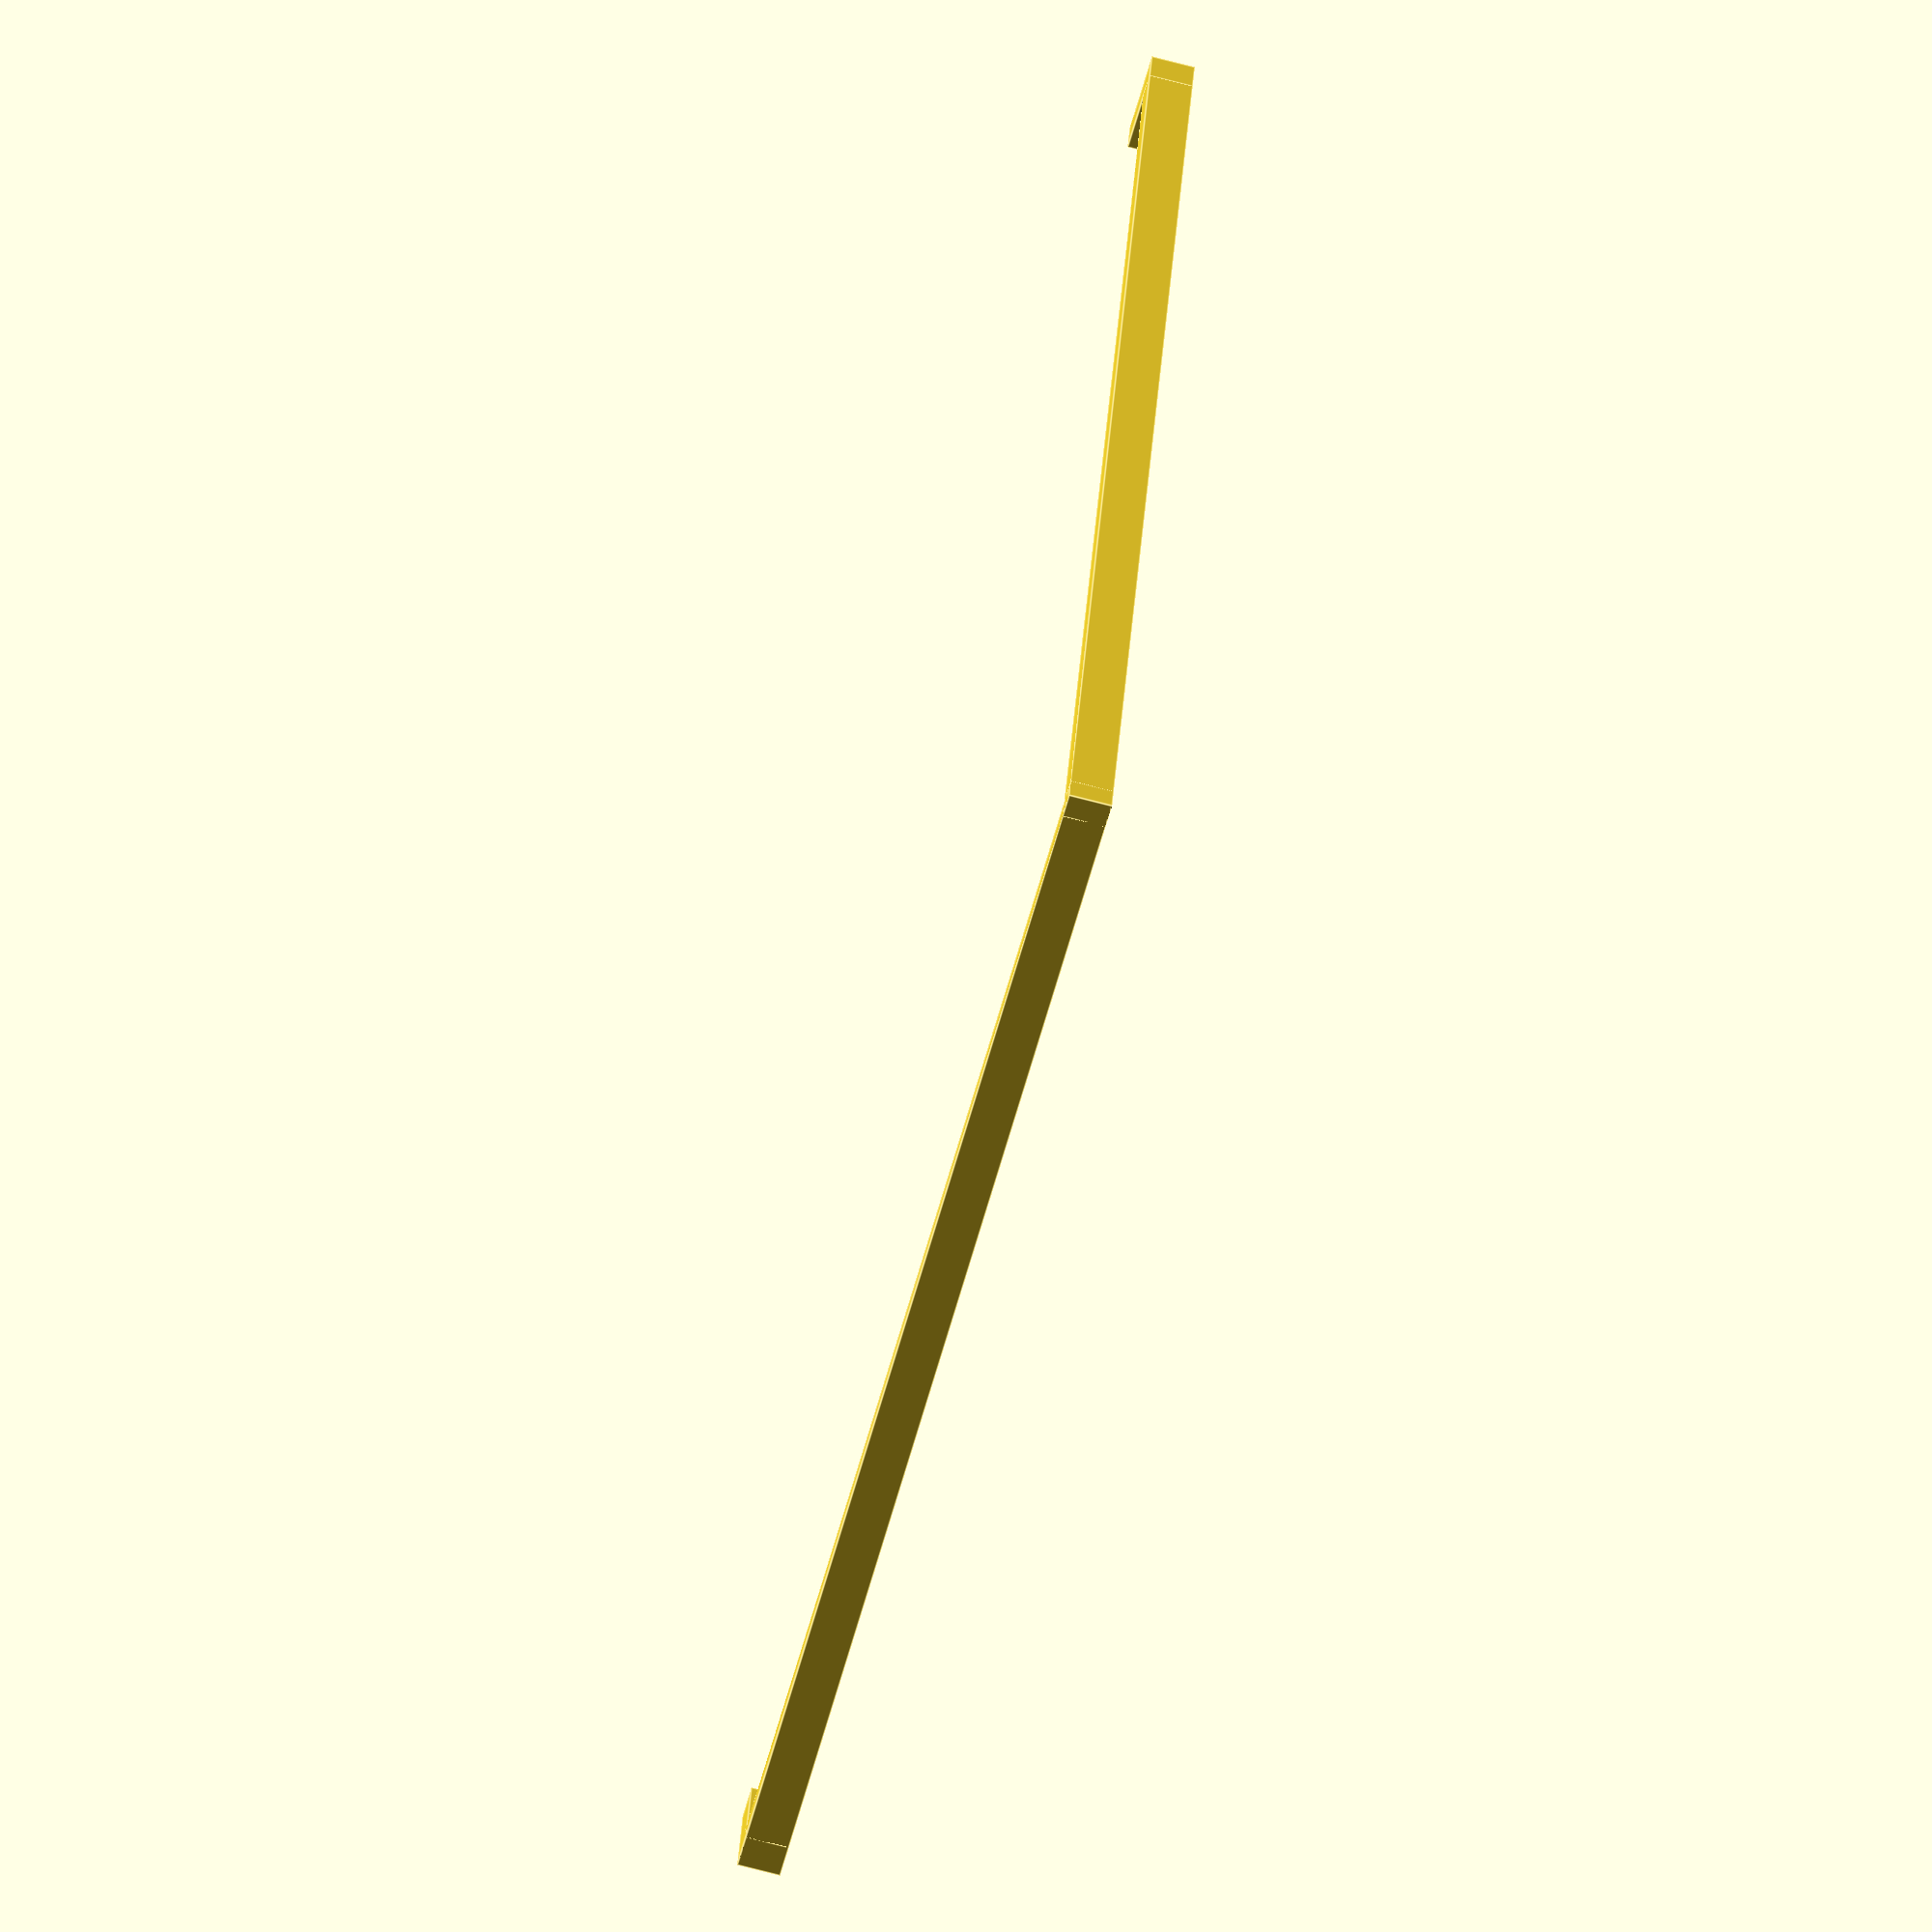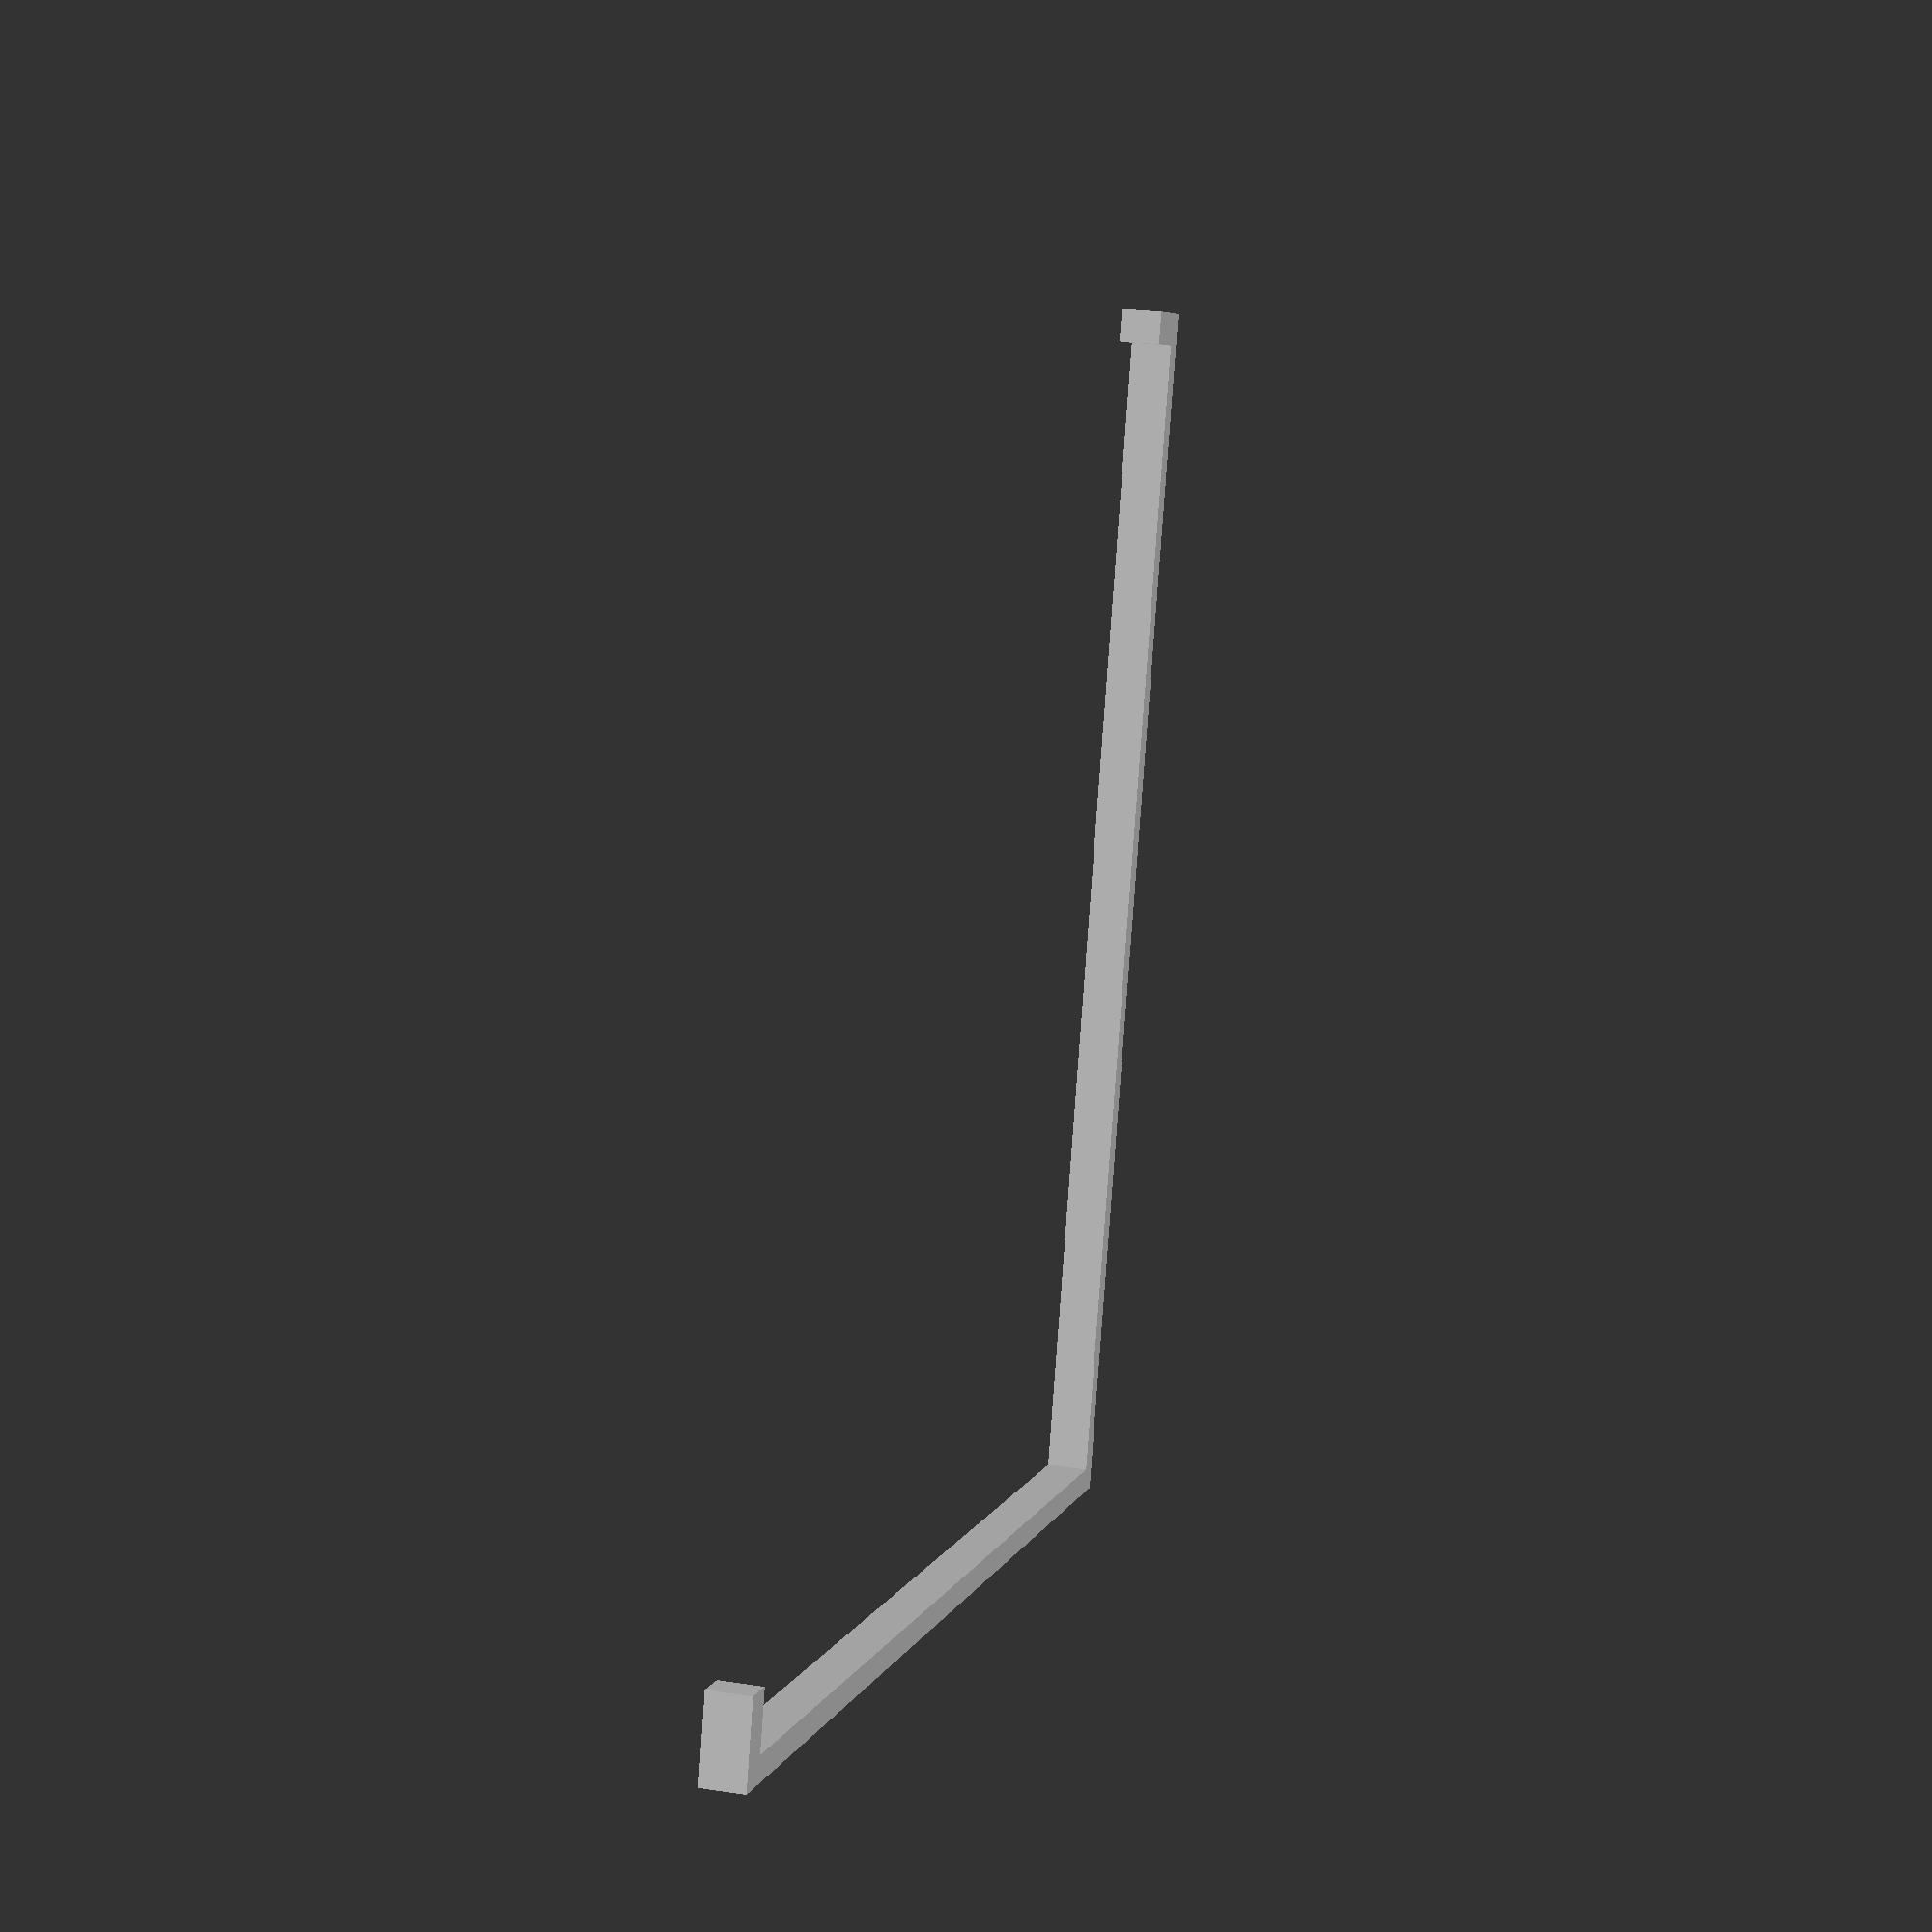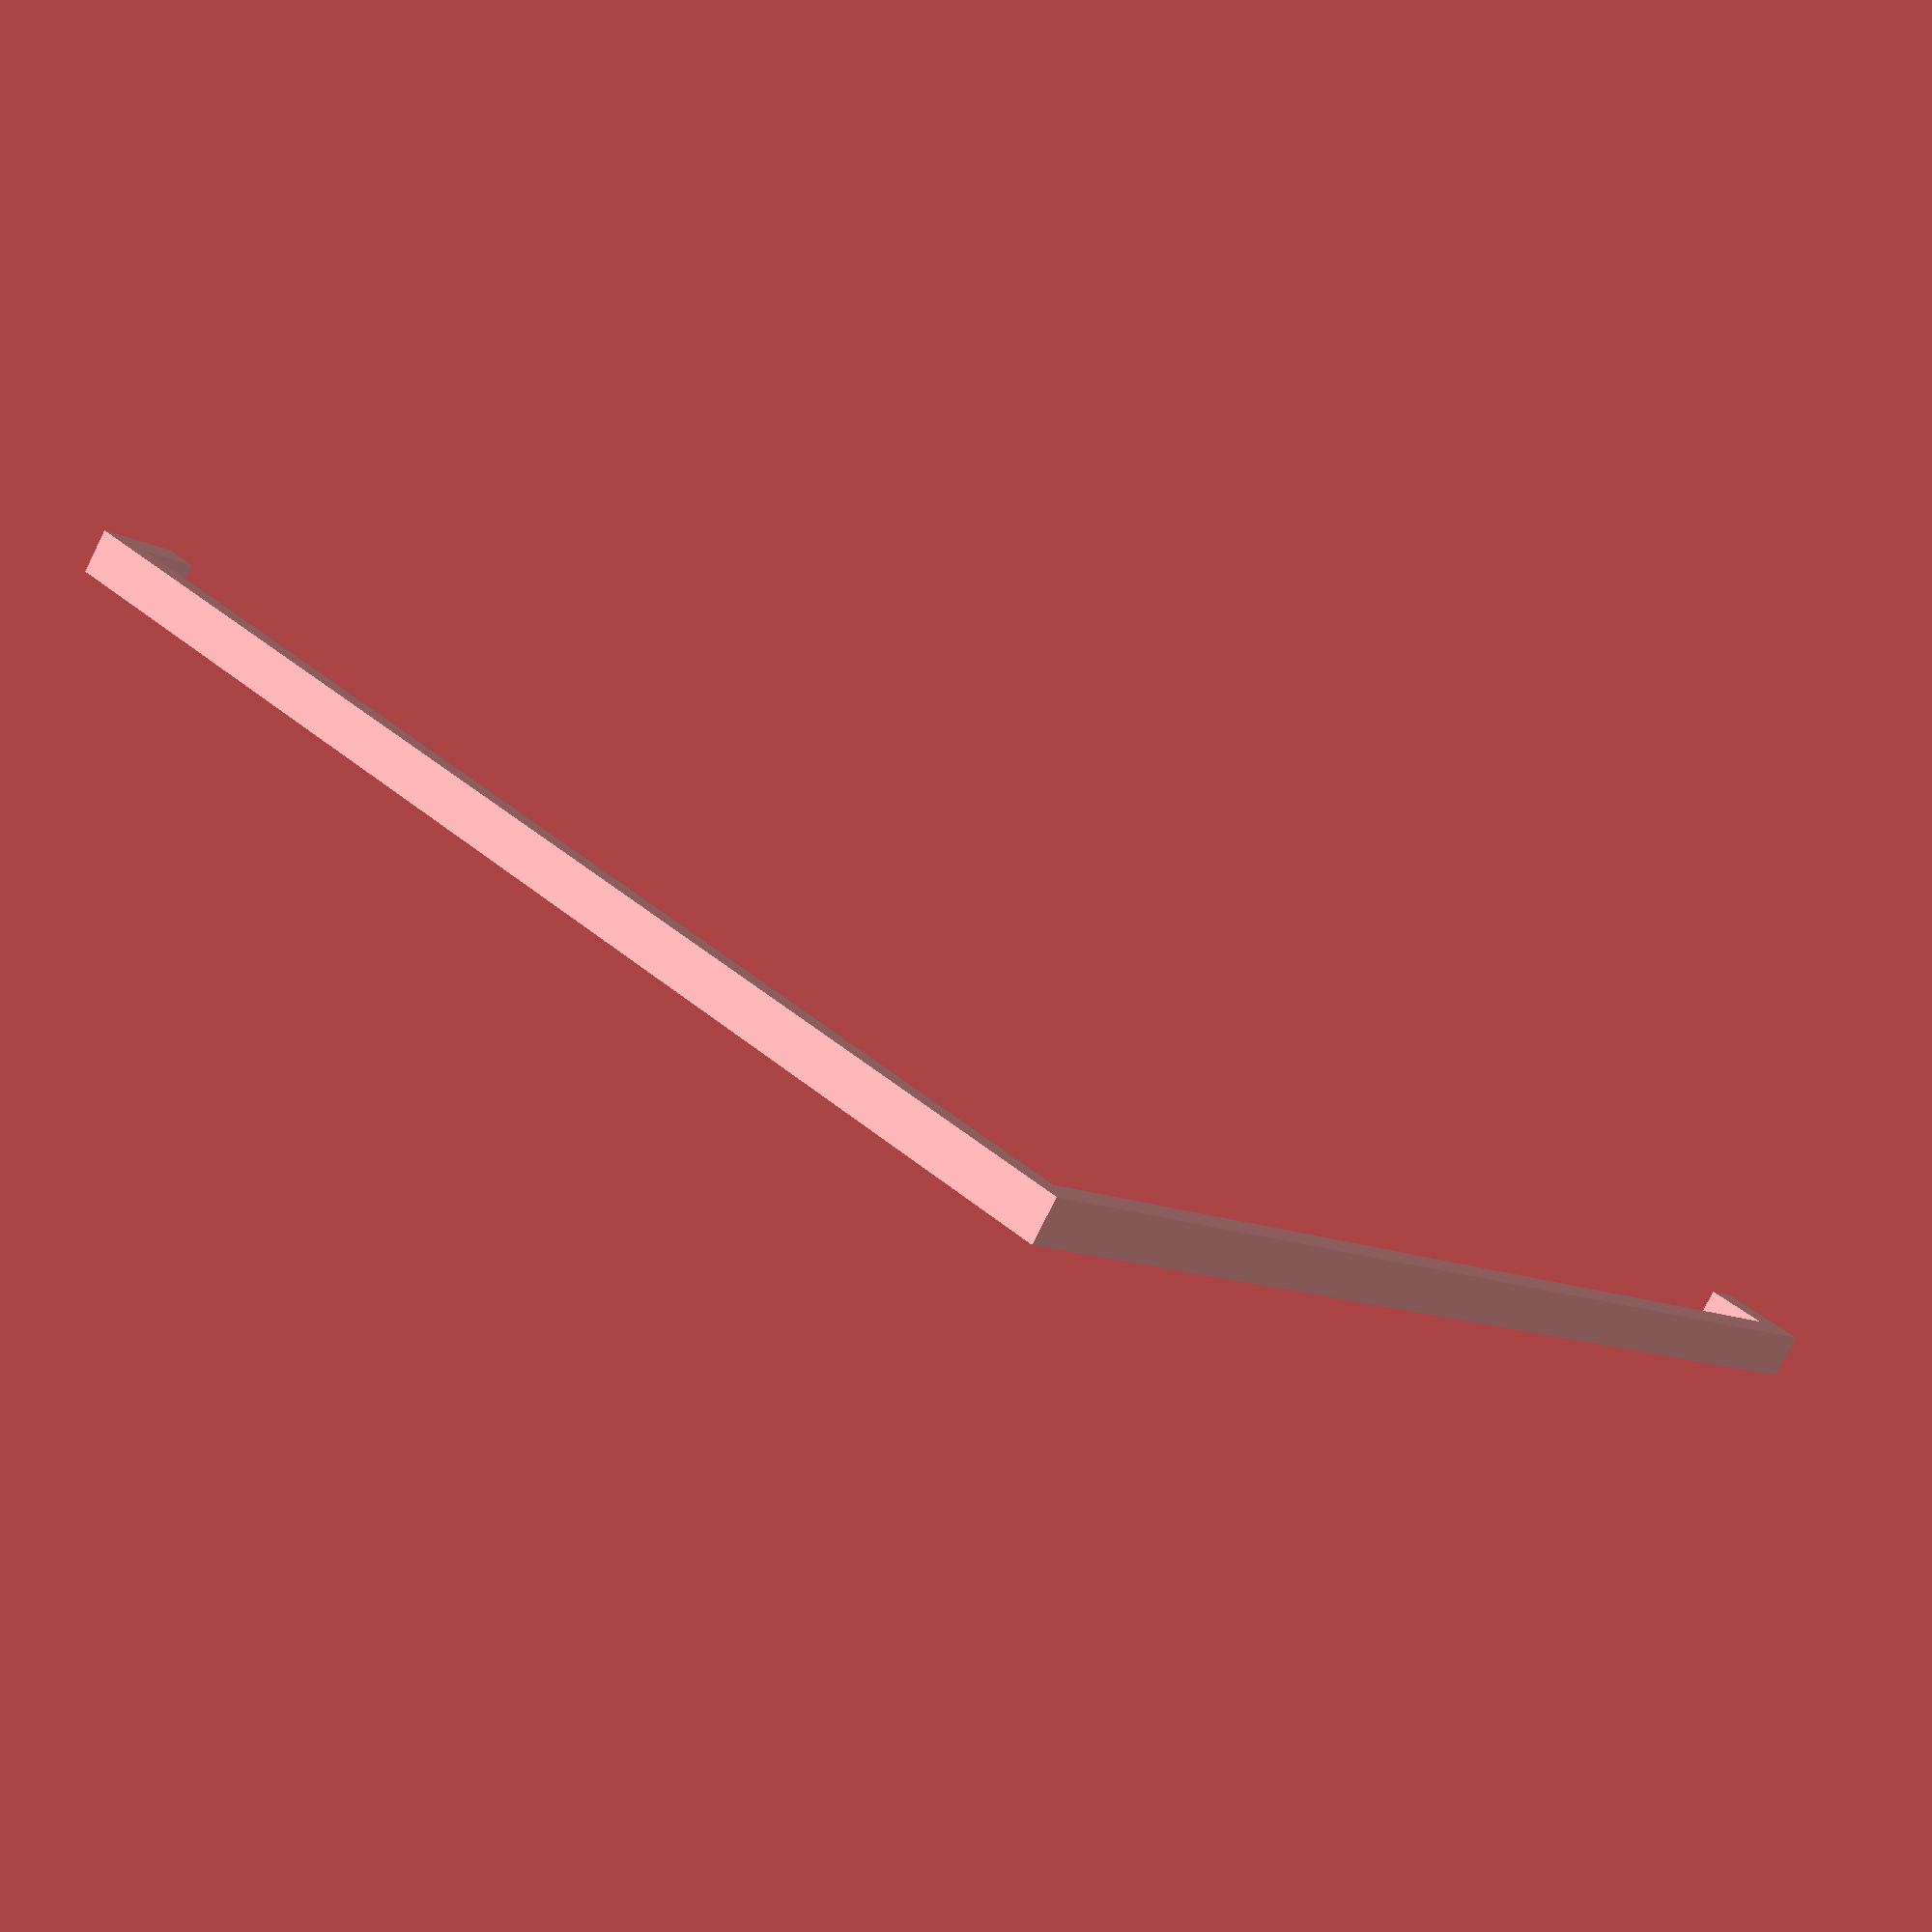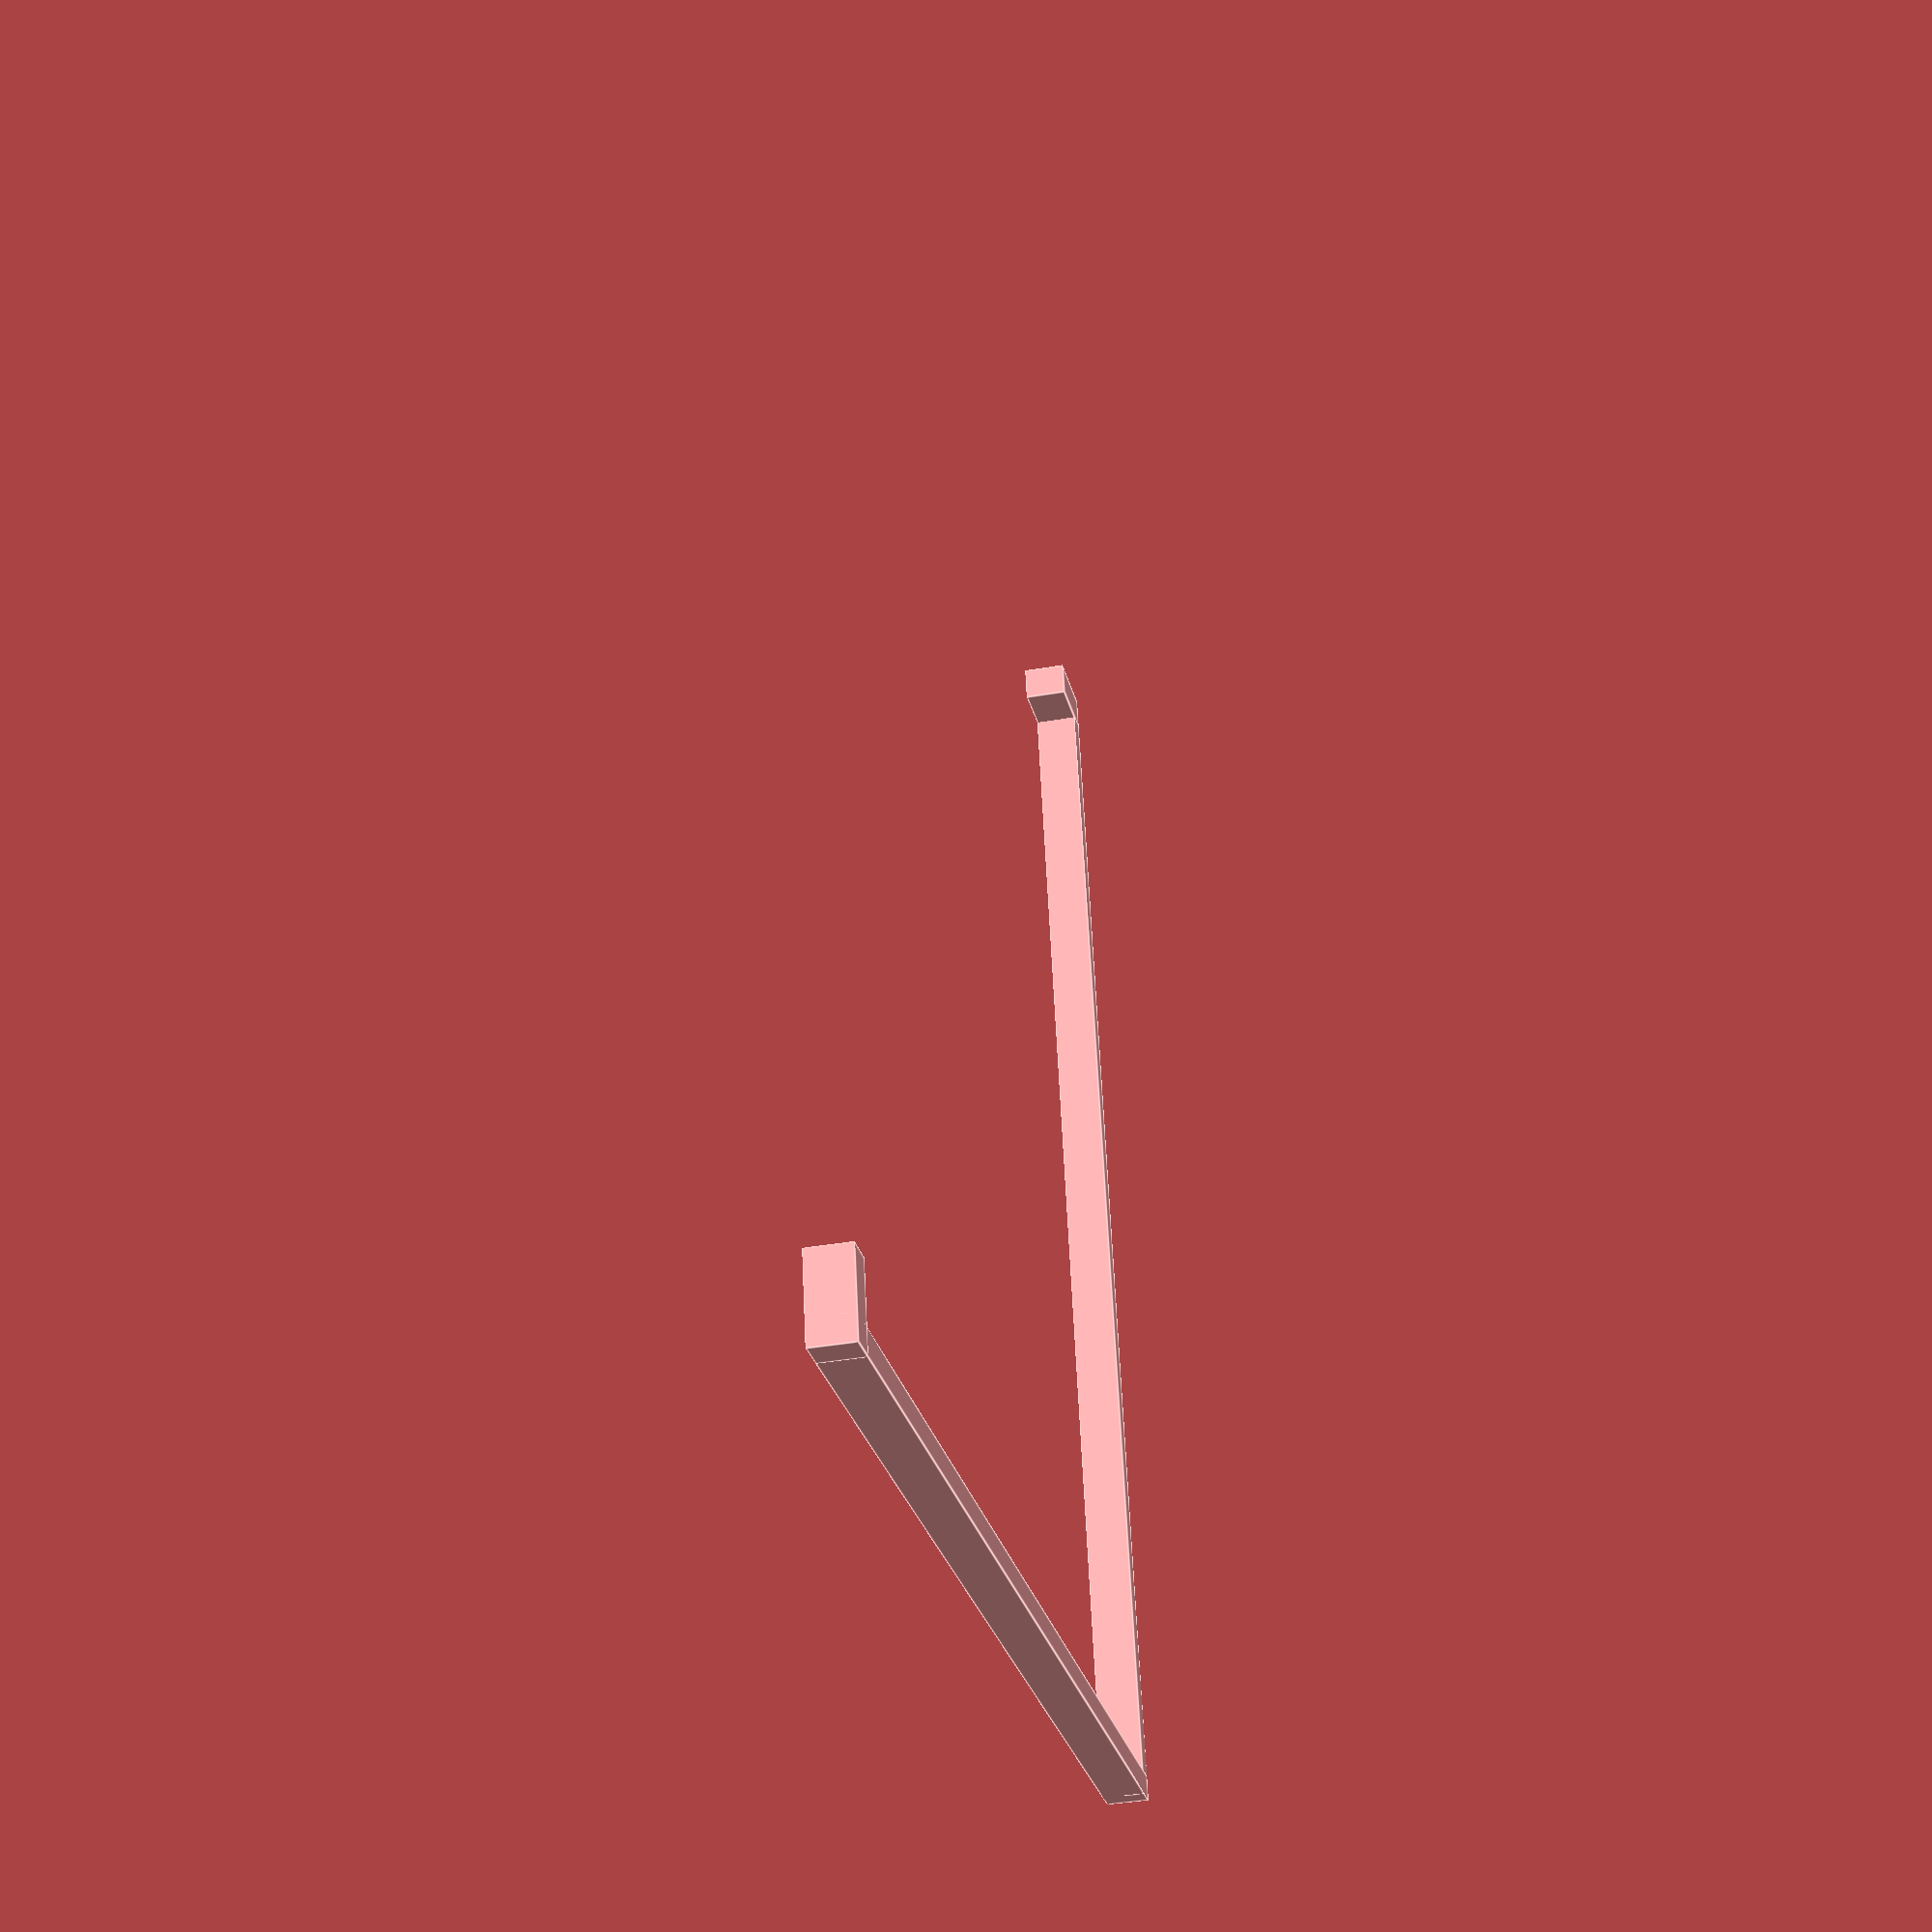
<openscad>
union() {
    cube([3,150,5]);
    cube([150,3,5]);

    translate([0,150-4,0])
    cube([10,4,5]);

    translate([150-4,0,0])
    cube([4,10,5]);
}
</openscad>
<views>
elev=250.0 azim=166.0 roll=284.8 proj=o view=edges
elev=157.8 azim=105.8 roll=254.9 proj=p view=solid
elev=259.3 azim=130.7 roll=206.6 proj=p view=wireframe
elev=38.8 azim=12.4 roll=102.4 proj=p view=edges
</views>
